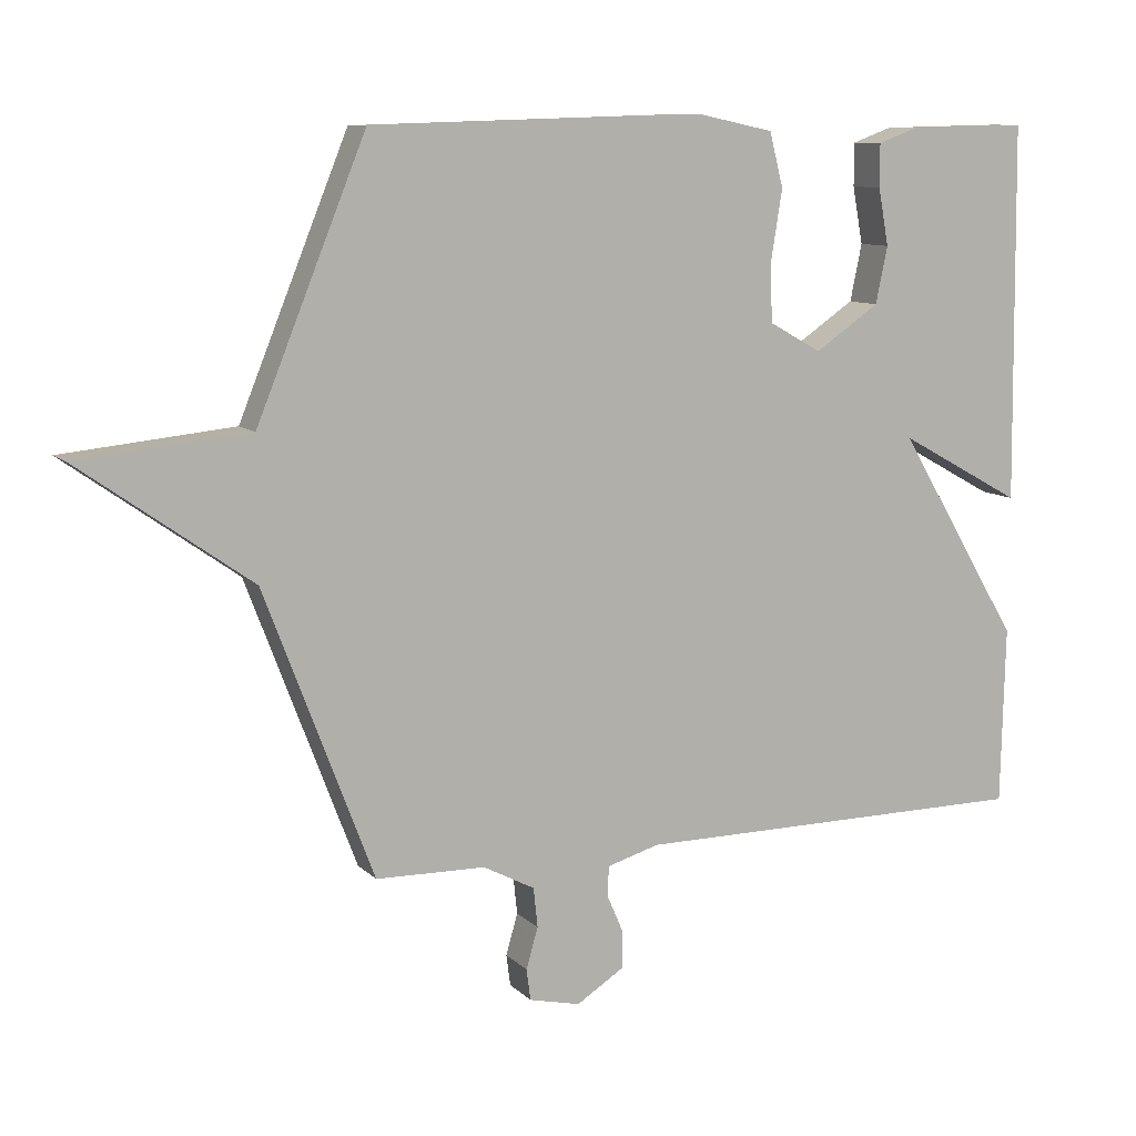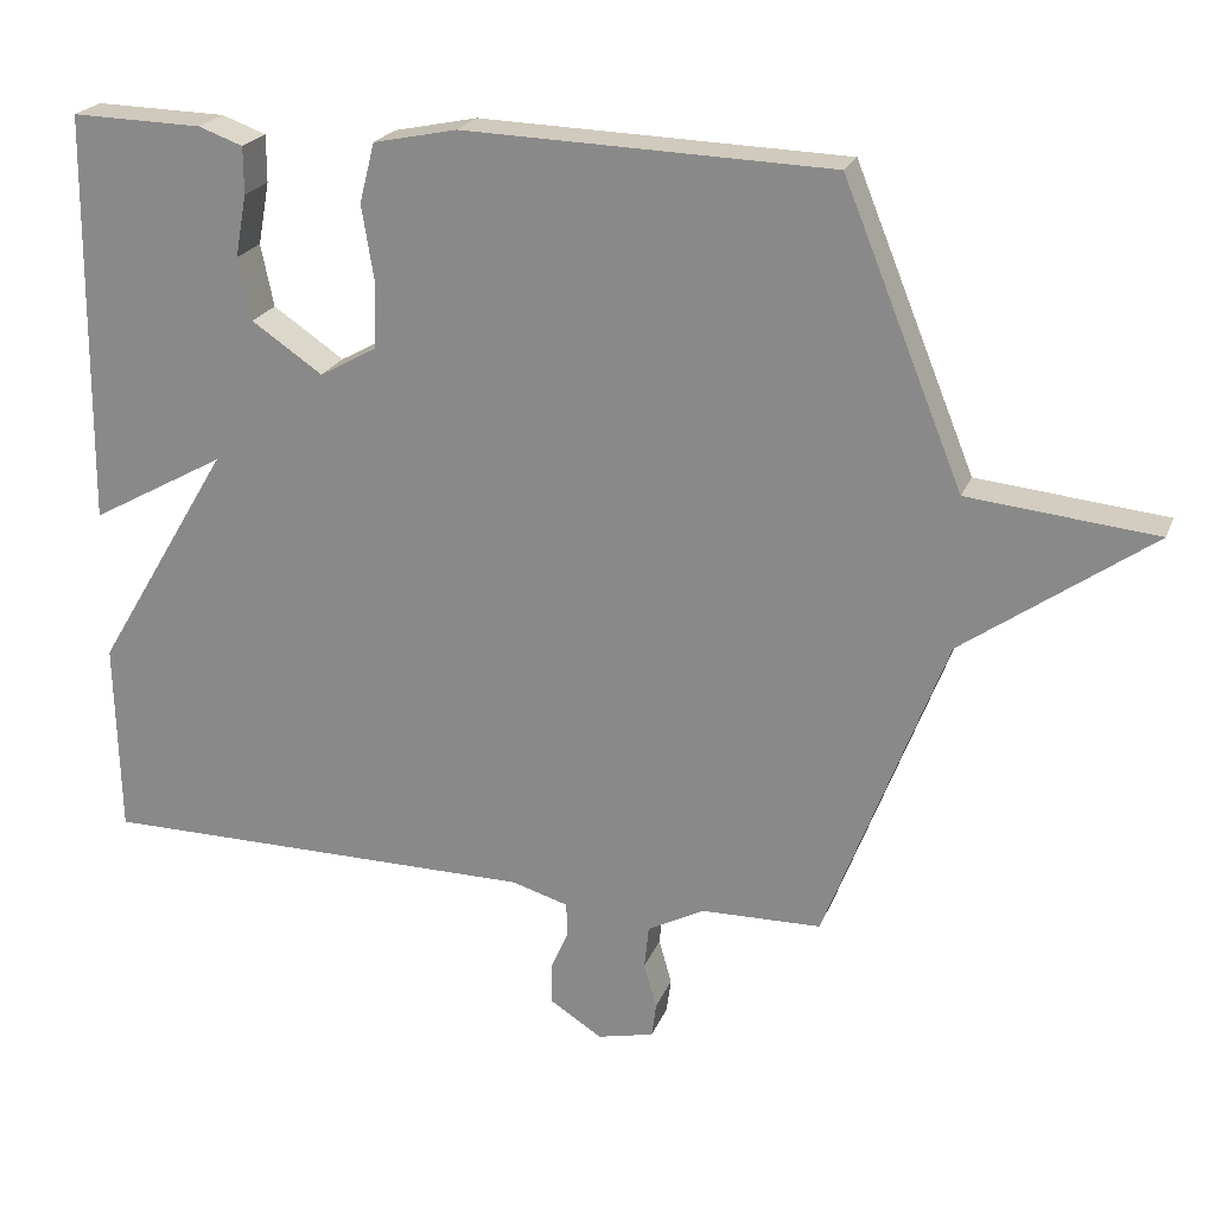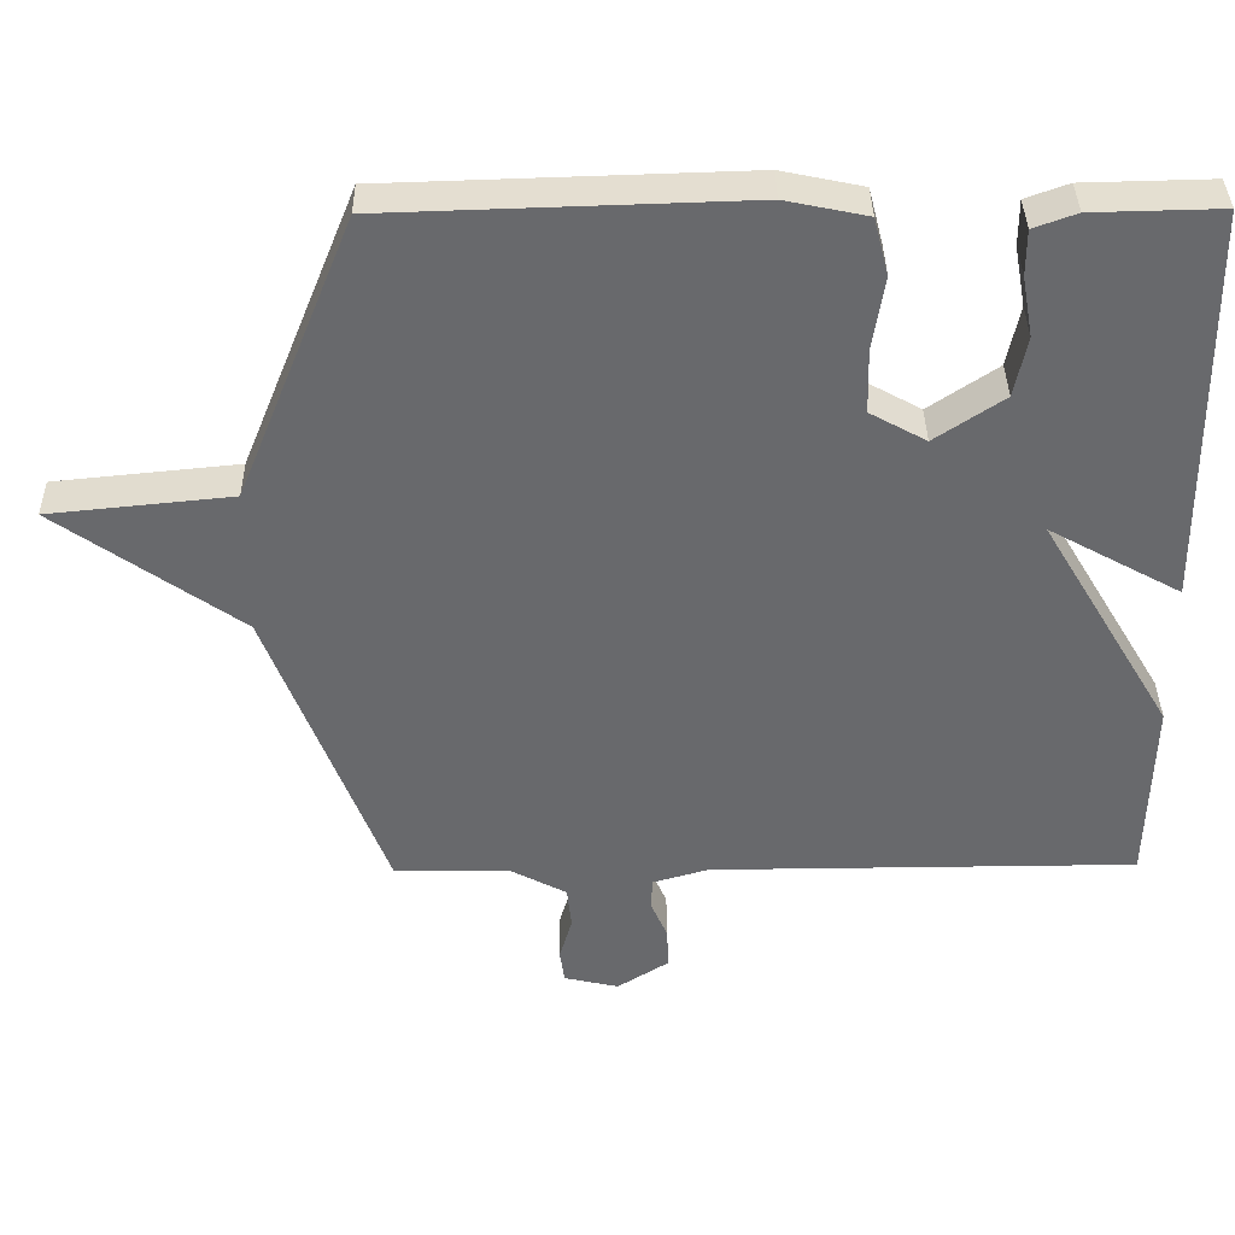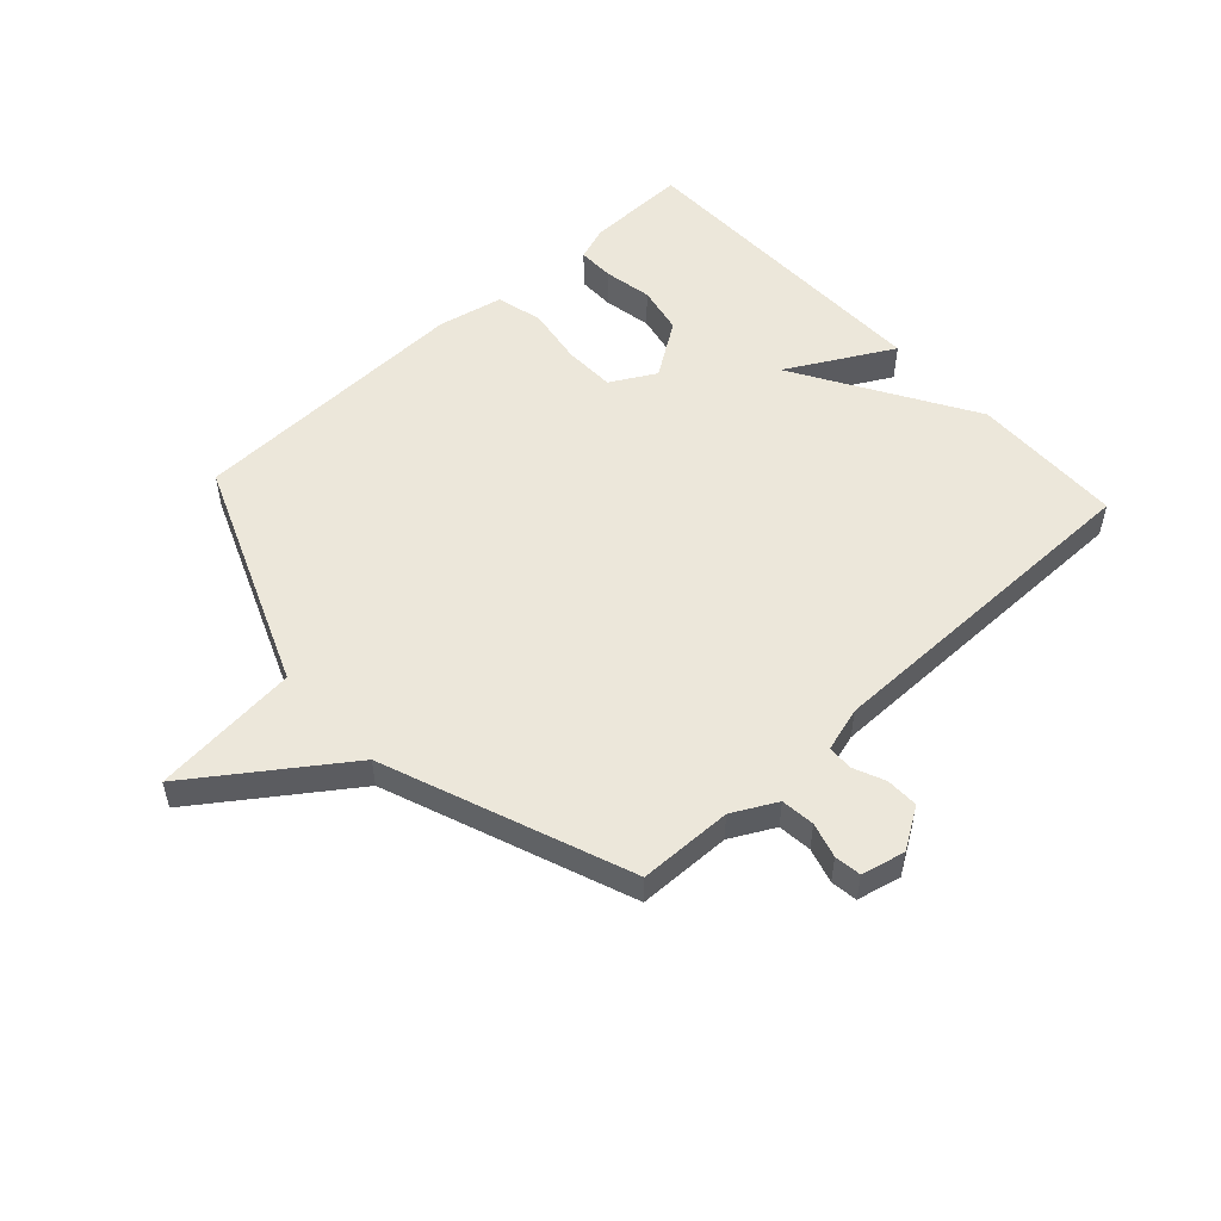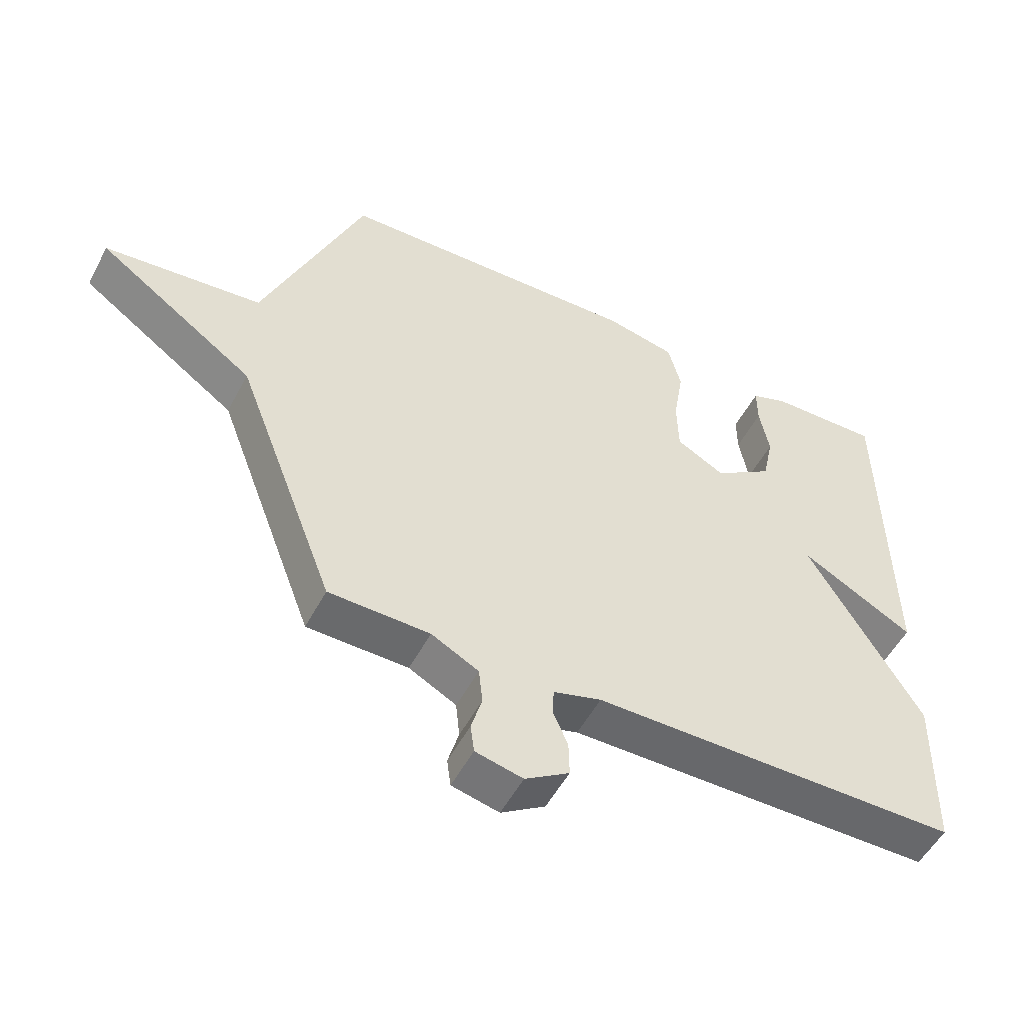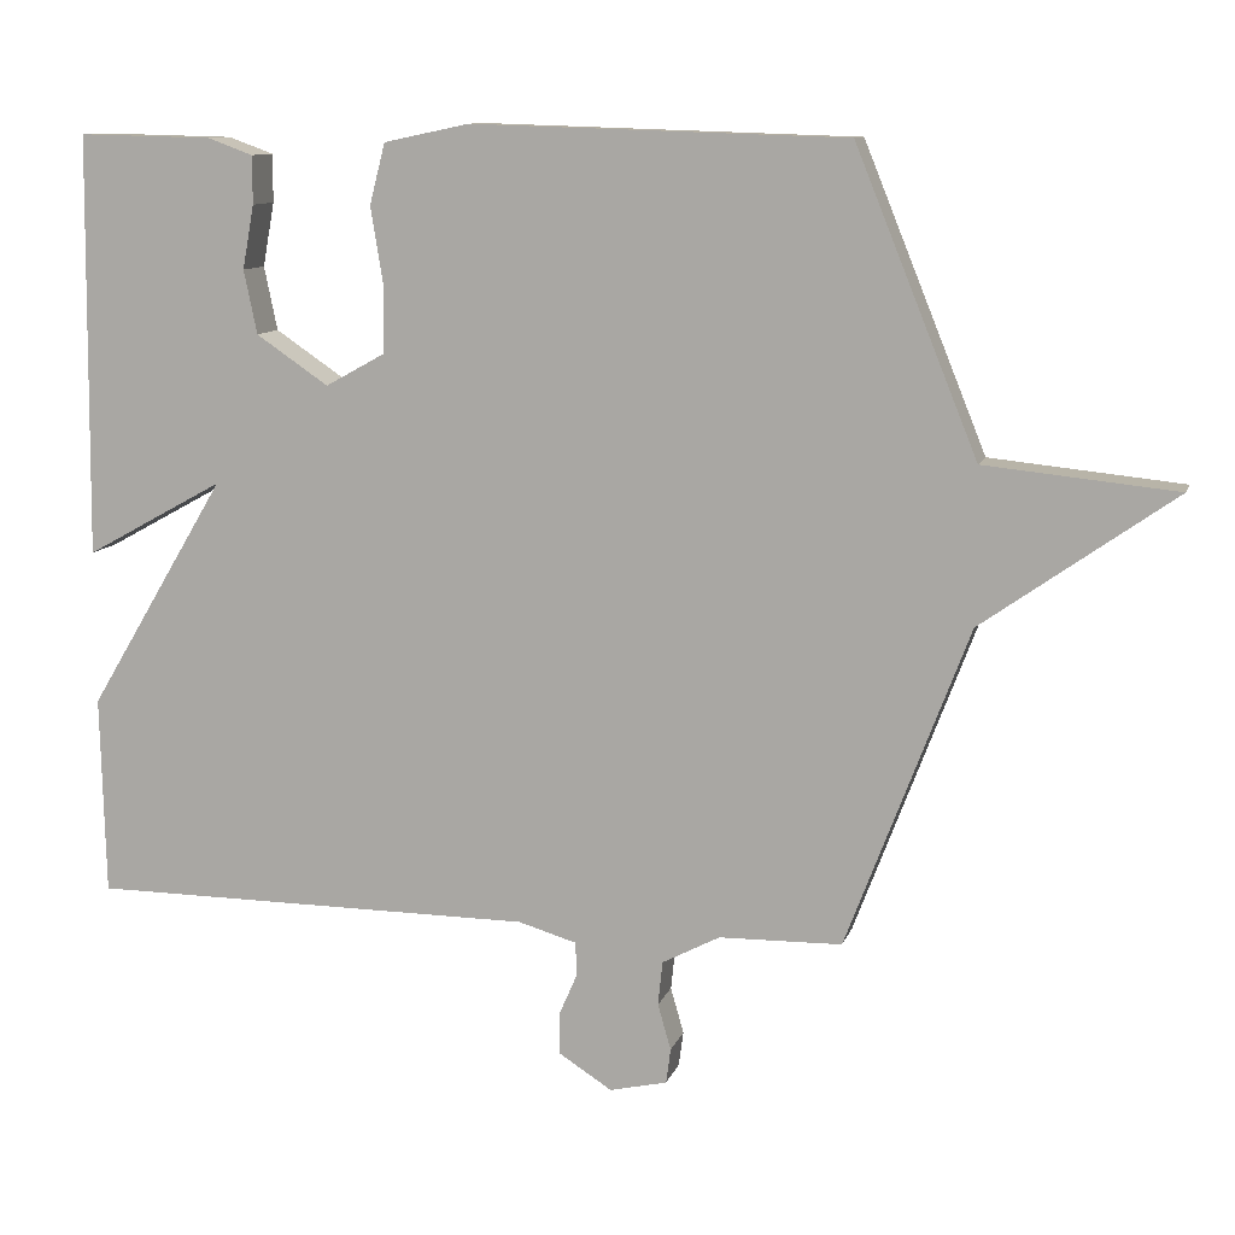
<metadata>
{"format":"obj","ext":"obj","renderer":"f3d","projection":"perspective","resolution":1024,"background":"white","views":[{"elev":9.7,"azim":155.0,"up":"+Z"},{"elev":22.1,"azim":17.8,"up":"+Z"},{"elev":37.2,"azim":179.3,"up":"+Z"},{"elev":52.9,"azim":137.4,"up":"+Y"},{"elev":-52.5,"azim":152.7,"up":"+Z"},{"elev":10.6,"azim":14.8,"up":"+Z"}]}
</metadata>
<code>
v 0.5 0.07 -0.5
v 0.342 0.07 -0.503
v 0.268 0.07 -0.542
v 0.262 0.07 -0.599
v 0.279 0.07 -0.658
v 0.273 0.07 -0.703
v 0.199 0.07 -0.72
v 0.13 0.07 -0.676
v 0.131 0.07 -0.621
v 0.154 0.07 -0.568
v 0.152 0.07 -0.525
v 0.077 0.07 -0.503
v -0.5 0.07 -0.5
v -0.506 0.07 -0.243
v -0.328 0.07 0.055
v -0.506 0.07 -0.043
v -0.5 0.07 0.5
v -0.327 0.07 0.496
v -0.269 0.07 0.475
v -0.269 0.07 0.413
v -0.284 0.07 0.331
v -0.267 0.07 0.249
v -0.174 0.07 0.186
v -0.098 0.07 0.228
v -0.096 0.07 0.315
v -0.112 0.07 0.414
v -0.092 0.07 0.492
v 0.018 0.07 0.515
v 0.5 0.07 0.5
v 0.657 0.07 0.113
v 0.904 0.07 0.088
v 0.657 0.07 -0.087
v 0.5 0 -0.5
v 0.342 0 -0.503
v 0.268 0 -0.542
v 0.262 0 -0.599
v 0.279 0 -0.658
v 0.273 0 -0.703
v 0.199 0 -0.72
v 0.13 0 -0.676
v 0.131 0 -0.621
v 0.154 0 -0.568
v 0.152 0 -0.525
v 0.077 0 -0.503
v -0.5 0 -0.5
v -0.506 0 -0.243
v -0.328 0 0.055
v -0.506 0 -0.043
v -0.5 0 0.5
v -0.327 0 0.496
v -0.269 0 0.475
v -0.269 0 0.413
v -0.284 0 0.331
v -0.267 0 0.249
v -0.174 0 0.186
v -0.098 0 0.228
v -0.096 0 0.315
v -0.112 0 0.414
v -0.092 0 0.492
v 0.018 0 0.515
v 0.5 0 0.5
v 0.657 0 0.113
v 0.904 0 0.088
v 0.657 0 -0.087
f 30 31 32
f 32 1 2
f 30 32 2
f 29 30 2
f 28 29 2
f 27 28 2
f 26 27 2
f 25 26 2
f 24 25 2 3
f 23 24 3 4
f 4 5 6
f 23 4 6
f 22 23 6
f 19 20 21
f 18 19 21
f 17 18 21
f 16 17 21
f 15 16 21 22
f 12 13 14 15
f 11 12 15 22
f 8 9 10
f 7 8 10
f 6 7 10
f 6 10 11
f 6 11 22
f 64 63 62
f 34 33 64
f 34 64 62
f 34 62 61
f 34 61 60
f 34 60 59
f 34 59 58
f 34 58 57
f 35 34 57 56
f 36 35 56 55
f 38 37 36
f 38 36 55
f 38 55 54
f 53 52 51
f 53 51 50
f 53 50 49
f 53 49 48
f 54 53 48 47
f 47 46 45 44
f 54 47 44 43
f 42 41 40
f 42 40 39
f 42 39 38
f 43 42 38
f 54 43 38
f 1 33 34 2
f 2 34 35 3
f 3 35 36 4
f 4 36 37 5
f 5 37 38 6
f 6 38 39 7
f 7 39 40 8
f 8 40 41 9
f 9 41 42 10
f 10 42 43 11
f 11 43 44 12
f 12 44 45 13
f 13 45 46 14
f 14 46 47 15
f 15 47 48 16
f 16 48 49 17
f 17 49 50 18
f 18 50 51 19
f 19 51 52 20
f 20 52 53 21
f 21 53 54 22
f 22 54 55 23
f 23 55 56 24
f 24 56 57 25
f 25 57 58 26
f 26 58 59 27
f 27 59 60 28
f 28 60 61 29
f 29 61 62 30
f 30 62 63 31
f 31 63 64 32
f 32 64 33 1

</code>
